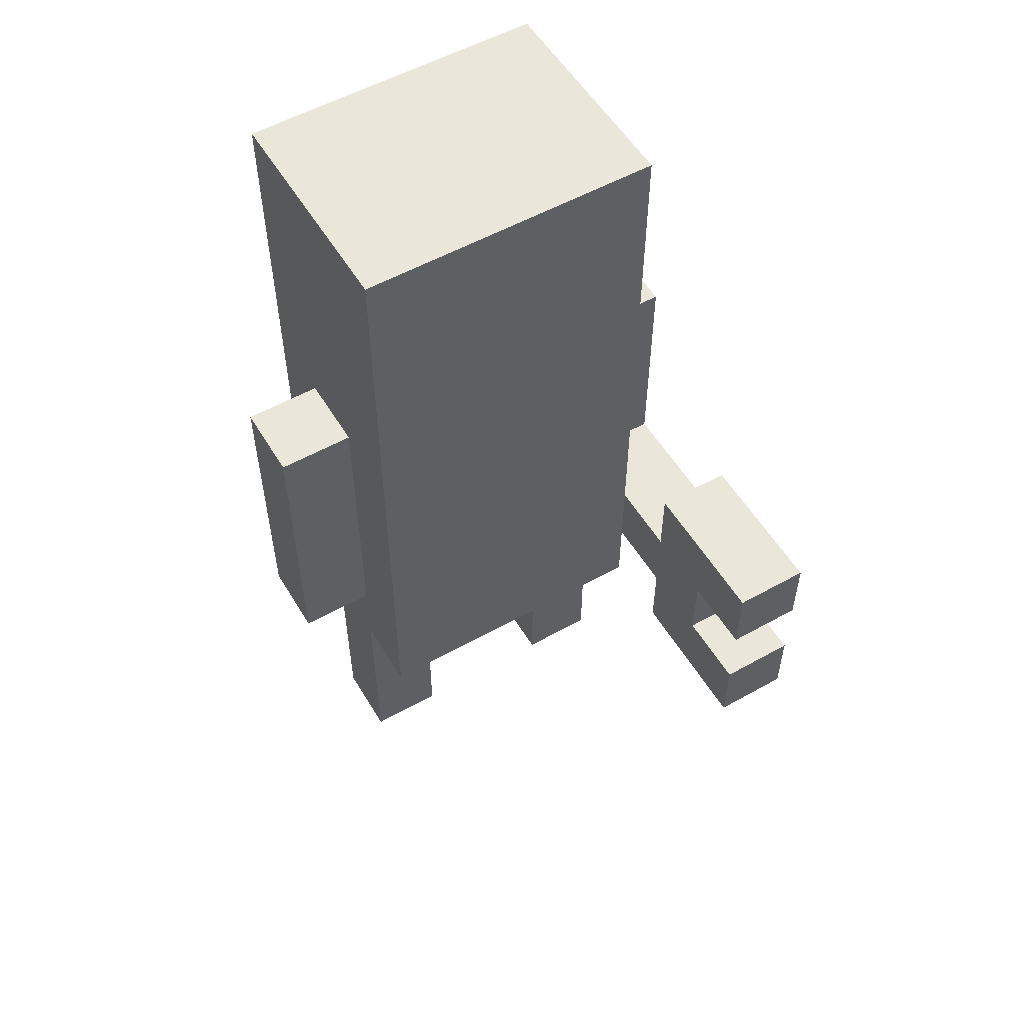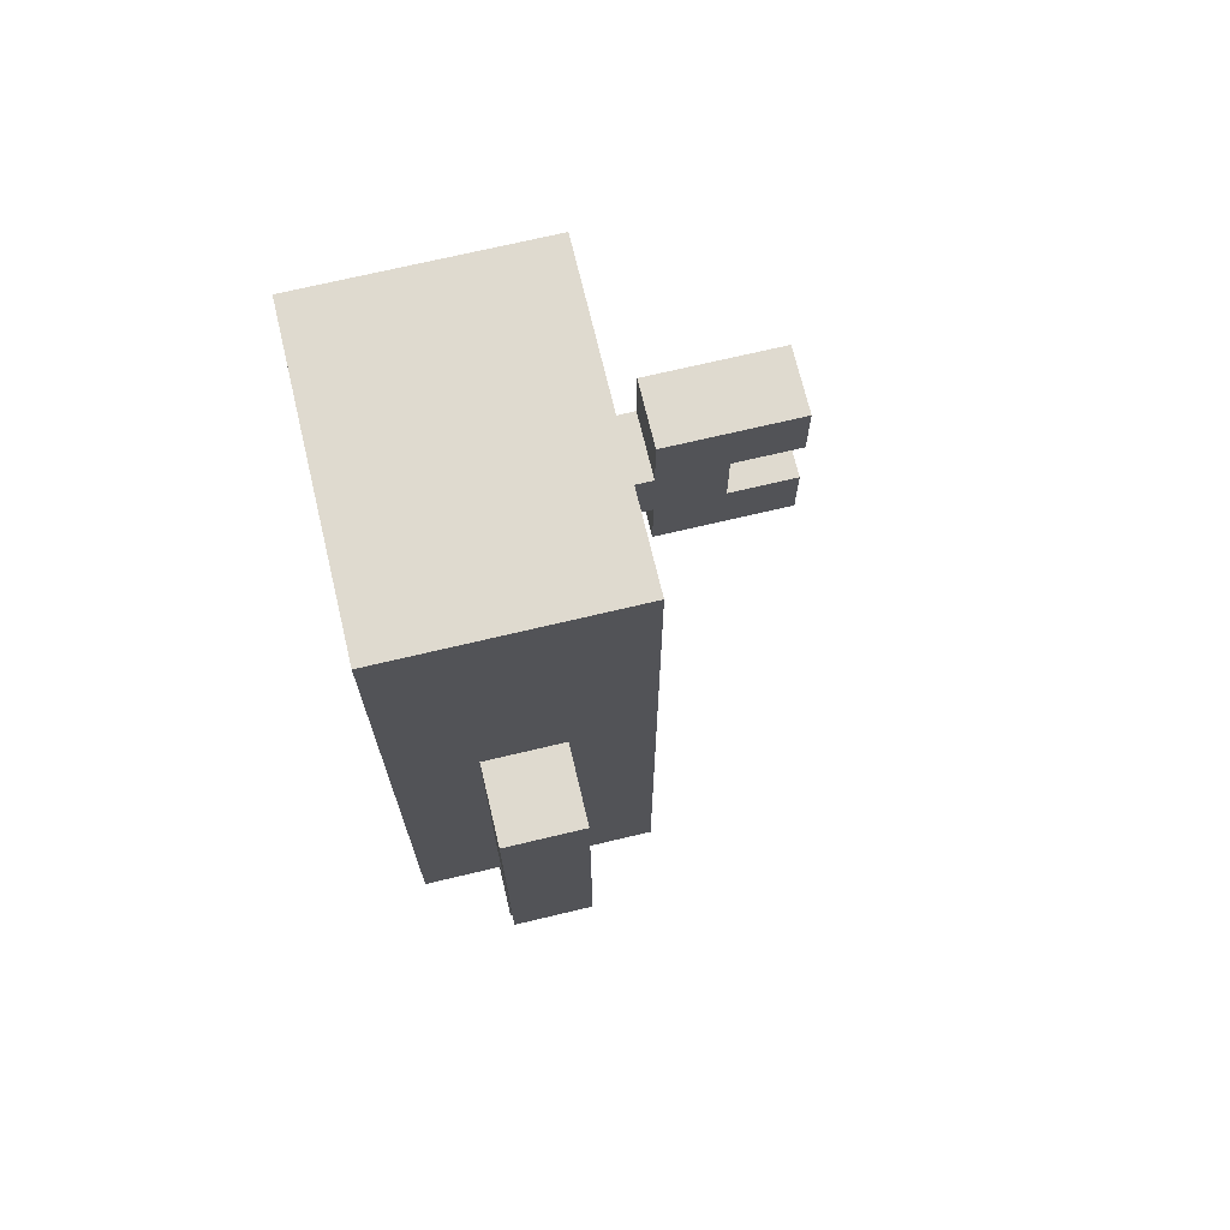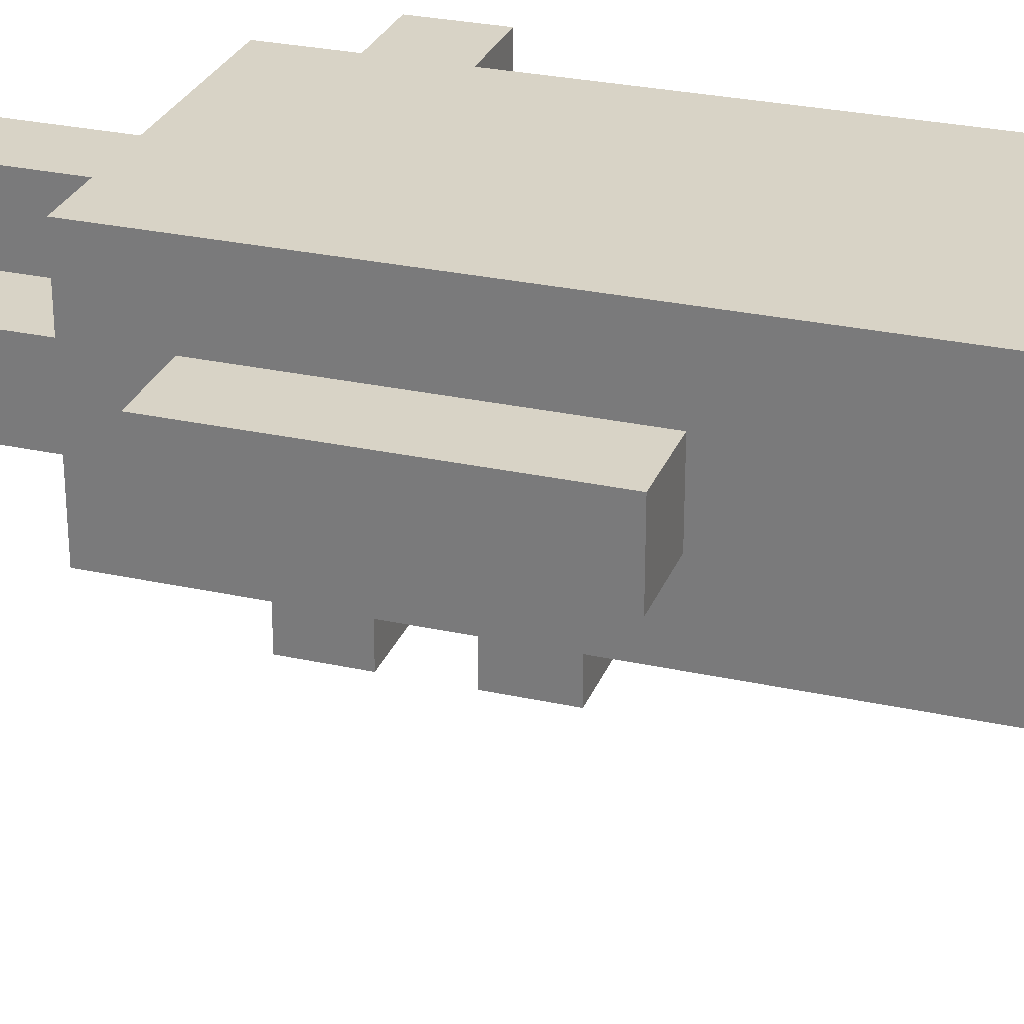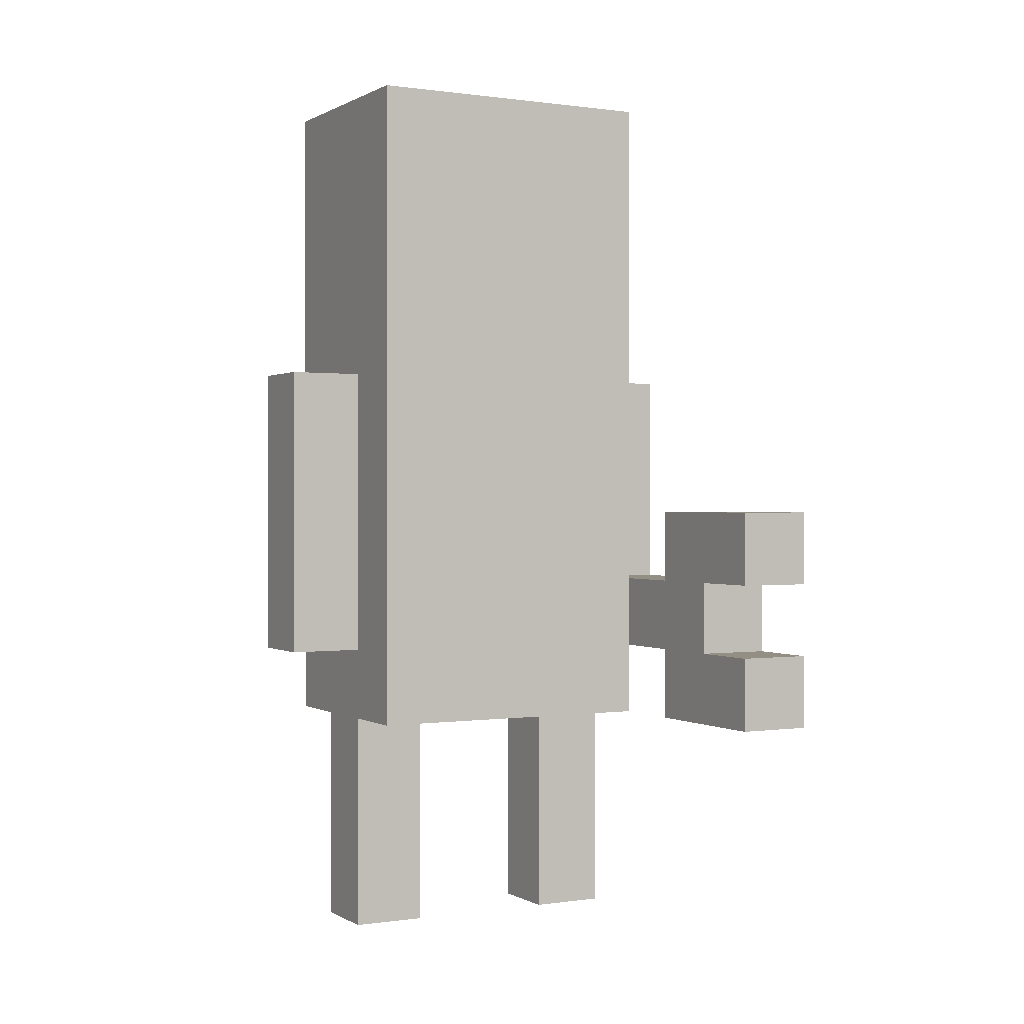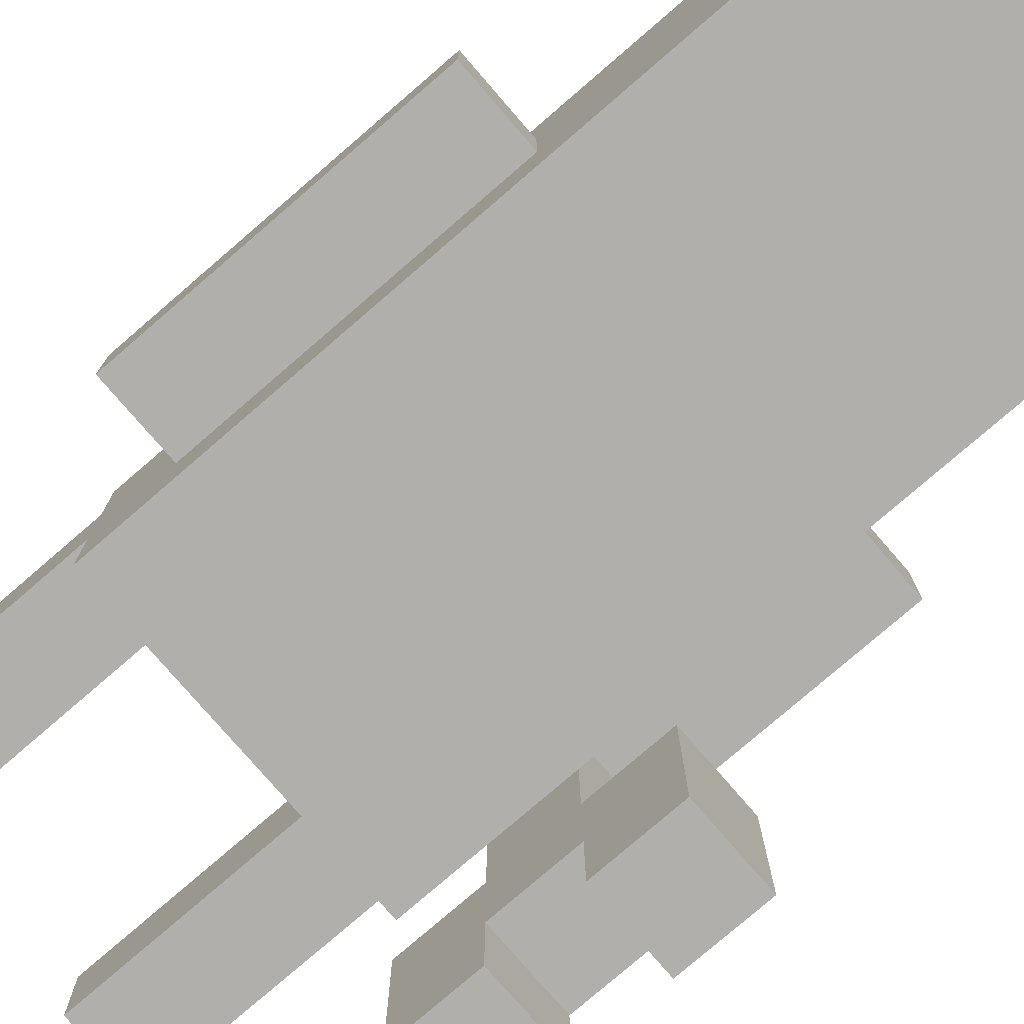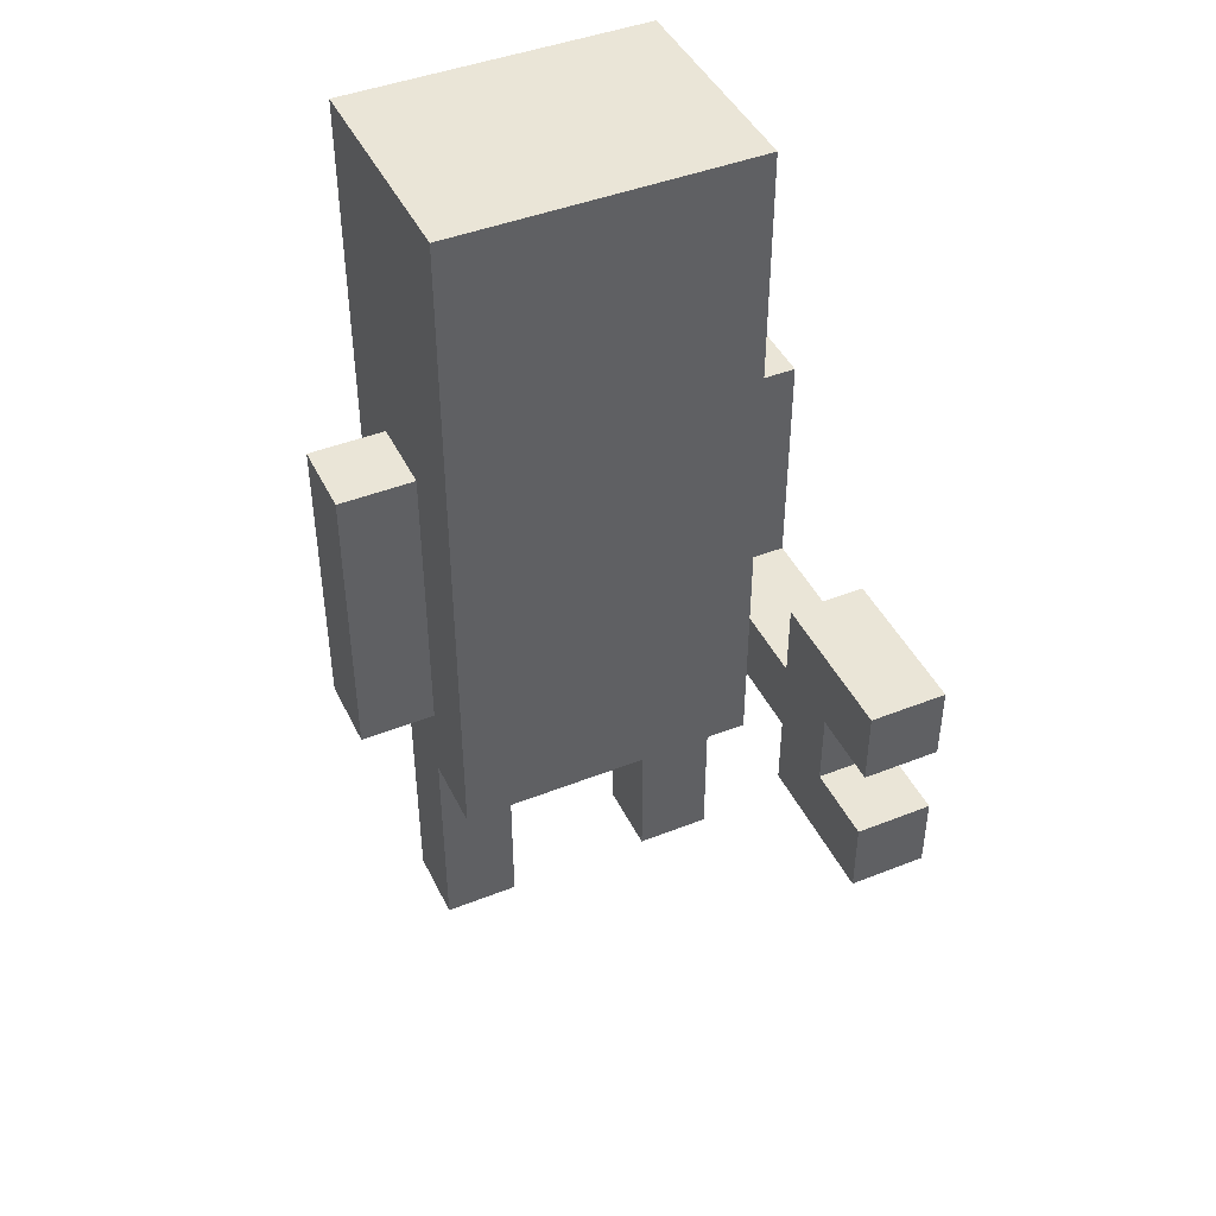
<metadata>
{"format":"obj","ext":"obj","renderer":"f3d","projection":"perspective","resolution":1024,"background":"white","views":[{"elev":55.0,"azim":149.4,"up":"+Y"},{"elev":70.7,"azim":76.6,"up":"+Y"},{"elev":27.9,"azim":108.6,"up":"+Z"},{"elev":0.3,"azim":151.7,"up":"+Y"},{"elev":-78.1,"azim":130.8,"up":"+Z"},{"elev":44.2,"azim":155.2,"up":"+Y"}]}
</metadata>
<code>
o
v -0.3 0.3 -0.3
v -0.3 0.3 -0.5
v -0.3 0.4 0.1
v -0.3 0.4 -1.49e-08
v -0.3 0.4 -0.1
v -0.3 0.4 -0.3
v -0.3 0.4 -0.4
v -0.3 0.4 -0.5
v -0.3 0.5 0.1
v -0.3 0.5 -1.49e-08
v -0.3 0.5 -0.1
v -0.3 0.5 -0.3
v -0.3 0.5 -0.4
v -0.3 0.5 -0.5
v -0.3 0.6 -0.3
v -0.3 0.6 -0.5
v -0.3 0.8 -1.49e-08
v -0.3 0.8 -0.1
v -0.2 0 -1.49e-08
v -0.2 0 -0.1
v -0.2 0.1 -1.49e-08
v -0.2 0.1 -0.1
v -0.2 0.2 -1.49e-08
v -0.2 0.2 -0.1
v -0.2 0.3 0.1
v -0.2 0.3 -1.49e-08
v -0.2 0.3 -0.1
v -0.2 0.3 -0.2
v -0.2 0.4 0.1
v -0.2 0.4 -1.49e-08
v -0.2 0.4 -0.1
v -0.2 0.4 -0.2
v -0.2 0.5 0.1
v -0.2 0.5 -1.49e-08
v -0.2 0.5 -0.1
v -0.2 0.5 -0.2
v -0.2 0.8 0.1
v -0.2 0.8 -1.49e-08
v -0.2 0.8 -0.1
v -0.2 0.8 -0.2
v -0.2 1 -0.1
v -0.2 1 -0.2
v -0.2 1.1 0.1
v -0.2 1.1 -0.1
v -0.2 1.1 -0.2
v -0.2 1.2 0.1
v -0.2 1.2 -0.2
v 0.1 0 -1.49e-08
v 0.1 0 -0.1
v 0.1 0.1 -1.49e-08
v 0.1 0.1 -0.1
v 0.1 0.2 -1.49e-08
v 0.1 0.2 -0.1
v 0.1 0.3 -1.49e-08
v 0.1 0.3 -0.1
v -0.2 0.3 -0.3
v -0.2 0.3 -0.5
v -0.2 0.4 -0.2
v -0.2 0.4 -0.3
v -0.2 0.4 -0.4
v -0.2 0.4 -0.5
v -0.2 0.5 -0.2
v -0.2 0.5 -0.3
v -0.2 0.5 -0.4
v -0.2 0.5 -0.5
v -0.2 0.6 -0.3
v -0.2 0.6 -0.5
v -0.1 0 -1.49e-08
v -0.1 0 -0.1
v -0.1 0.1 -1.49e-08
v -0.1 0.1 -0.1
v -0.1 0.2 -1.49e-08
v -0.1 0.2 -0.1
v -0.1 0.3 -1.49e-08
v -0.1 0.3 -0.1
v 0.2 0 -1.49e-08
v 0.2 0 -0.1
v 0.2 0.1 -1.49e-08
v 0.2 0.1 -0.1
v 0.2 0.2 -1.49e-08
v 0.2 0.2 -0.1
v 0.2 0.3 0.1
v 0.2 0.3 -1.49e-08
v 0.2 0.3 -0.1
v 0.2 0.3 -0.2
v 0.2 0.4 0.1
v 0.2 0.4 -1.49e-08
v 0.2 0.4 -0.1
v 0.2 0.4 -0.2
v 0.2 0.5 -1.49e-08
v 0.2 0.5 -0.1
v 0.2 0.8 0.1
v 0.2 0.8 -1.49e-08
v 0.2 0.8 -0.1
v 0.2 0.8 -0.2
v 0.2 1 -0.1
v 0.2 1 -0.2
v 0.2 1.1 0.1
v 0.2 1.1 -0.1
v 0.2 1.1 -0.2
v 0.2 1.2 0.1
v 0.2 1.2 -0.2
v 0.3 0.4 -1.49e-08
v 0.3 0.4 -0.1
v 0.3 0.5 -1.49e-08
v 0.3 0.5 -0.1
v 0.3 0.8 -1.49e-08
v 0.3 0.8 -0.1
v -0.3 0.4 0.1
v -0.3 0.5 0.1
v -0.2 0.3 0.1
v -0.2 0.4 0.1
v -0.2 0.5 0.1
v -0.2 0.8 0.1
v -0.2 1.1 0.1
v -0.2 1.2 0.1
v -0.1 0.4 0.1
v -0.1 0.5 0.1
v 2.98e-08 0.4 0.1
v 2.98e-08 0.6 0.1
v 0.1 0.4 0.1
v 0.1 0.6 0.1
v 0.2 0.3 0.1
v 0.2 0.4 0.1
v 0.2 0.8 0.1
v 0.2 1.1 0.1
v 0.2 1.2 0.1
v -0.3 0.5 -1.49e-08
v -0.3 0.8 -1.49e-08
v -0.2 0 -1.49e-08
v -0.2 0.1 -1.49e-08
v -0.2 0.2 -1.49e-08
v -0.2 0.3 -1.49e-08
v -0.2 0.5 -1.49e-08
v -0.2 0.8 -1.49e-08
v -0.1 0 -1.49e-08
v -0.1 0.1 -1.49e-08
v -0.1 0.2 -1.49e-08
v -0.1 0.3 -1.49e-08
v 0.1 0 -1.49e-08
v 0.1 0.1 -1.49e-08
v 0.1 0.2 -1.49e-08
v 0.1 0.3 -1.49e-08
v 0.2 0 -1.49e-08
v 0.2 0.1 -1.49e-08
v 0.2 0.2 -1.49e-08
v 0.2 0.3 -1.49e-08
v 0.2 0.4 -1.49e-08
v 0.2 0.5 -1.49e-08
v 0.2 0.8 -1.49e-08
v 0.3 0.4 -1.49e-08
v 0.3 0.5 -1.49e-08
v 0.3 0.8 -1.49e-08
v -0.3 0.3 -0.3
v -0.3 0.4 -0.3
v -0.3 0.5 -0.3
v -0.3 0.6 -0.3
v -0.2 0.3 -0.3
v -0.2 0.4 -0.3
v -0.2 0.5 -0.3
v -0.2 0.6 -0.3
v -0.3 0.5 -0.1
v -0.3 0.8 -0.1
v -0.2 0 -0.1
v -0.2 0.1 -0.1
v -0.2 0.2 -0.1
v -0.2 0.3 -0.1
v -0.2 0.5 -0.1
v -0.2 0.8 -0.1
v -0.1 0 -0.1
v -0.1 0.1 -0.1
v -0.1 0.2 -0.1
v -0.1 0.3 -0.1
v 0.1 0 -0.1
v 0.1 0.1 -0.1
v 0.1 0.2 -0.1
v 0.1 0.3 -0.1
v 0.2 0 -0.1
v 0.2 0.1 -0.1
v 0.2 0.2 -0.1
v 0.2 0.3 -0.1
v 0.2 0.4 -0.1
v 0.2 0.5 -0.1
v 0.2 0.8 -0.1
v 0.3 0.4 -0.1
v 0.3 0.5 -0.1
v 0.3 0.8 -0.1
v -0.2 0.3 -0.2
v -0.2 0.4 -0.2
v -0.2 0.5 -0.2
v -0.2 0.8 -0.2
v -0.2 1 -0.2
v -0.2 1.1 -0.2
v -0.2 1.2 -0.2
v -0.1 0.4 -0.2
v -0.1 0.5 -0.2
v -0.1 0.8 -0.2
v -0.1 0.9 -0.2
v -0.1 1 -0.2
v -0.1 1.1 -0.2
v 2.98e-08 0.4 -0.2
v 2.98e-08 0.6 -0.2
v 0.1 0.4 -0.2
v 0.1 0.6 -0.2
v 0.1 0.8 -0.2
v 0.1 0.9 -0.2
v 0.1 1 -0.2
v 0.1 1.1 -0.2
v 0.2 0.3 -0.2
v 0.2 0.4 -0.2
v 0.2 0.8 -0.2
v 0.2 1 -0.2
v 0.2 1.1 -0.2
v 0.2 1.2 -0.2
v -0.3 0.4 -0.4
v -0.3 0.5 -0.4
v -0.2 0.4 -0.4
v -0.2 0.5 -0.4
v -0.3 0.3 -0.5
v -0.3 0.4 -0.5
v -0.3 0.5 -0.5
v -0.3 0.6 -0.5
v -0.2 0.3 -0.5
v -0.2 0.4 -0.5
v -0.2 0.5 -0.5
v -0.2 0.6 -0.5
v -0.2 0 -1.49e-08
v -0.1 0 -1.49e-08
v 0.1 0 -1.49e-08
v 0.2 0 -1.49e-08
v -0.2 0 -0.1
v -0.1 0 -0.1
v 0.1 0 -0.1
v 0.2 0 -0.1
v -0.2 0.3 0.1
v 0.2 0.3 0.1
v -0.2 0.3 -1.49e-08
v -0.1 0.3 -1.49e-08
v 0.1 0.3 -1.49e-08
v 0.2 0.3 -1.49e-08
v -0.2 0.3 -0.1
v -0.1 0.3 -0.1
v 0.1 0.3 -0.1
v 0.2 0.3 -0.1
v -0.2 0.3 -0.2
v 0.2 0.3 -0.2
v -0.3 0.3 -0.3
v -0.2 0.3 -0.3
v -0.3 0.3 -0.5
v -0.2 0.3 -0.5
v -0.3 0.4 0.1
v -0.2 0.4 0.1
v -0.3 0.4 -1.49e-08
v -0.2 0.4 -1.49e-08
v 0.2 0.4 -1.49e-08
v 0.3 0.4 -1.49e-08
v -0.3 0.4 -0.1
v -0.2 0.4 -0.1
v 0.2 0.4 -0.1
v 0.3 0.4 -0.1
v -0.2 0.4 -0.2
v -0.3 0.4 -0.3
v -0.2 0.4 -0.3
v -0.3 0.5 -0.4
v -0.2 0.5 -0.4
v -0.3 0.5 -0.5
v -0.2 0.5 -0.5
v -0.3 0.4 -0.4
v -0.2 0.4 -0.4
v -0.3 0.4 -0.5
v -0.2 0.4 -0.5
v -0.3 0.5 0.1
v -0.2 0.5 0.1
v -0.3 0.5 -1.49e-08
v -0.2 0.5 -1.49e-08
v -0.3 0.5 -0.1
v -0.2 0.5 -0.1
v -0.2 0.5 -0.2
v -0.3 0.5 -0.3
v -0.2 0.5 -0.3
v -0.3 0.6 -0.3
v -0.2 0.6 -0.3
v -0.3 0.6 -0.5
v -0.2 0.6 -0.5
v -0.3 0.8 -1.49e-08
v -0.2 0.8 -1.49e-08
v 0.2 0.8 -1.49e-08
v 0.3 0.8 -1.49e-08
v -0.3 0.8 -0.1
v -0.2 0.8 -0.1
v 0.2 0.8 -0.1
v 0.3 0.8 -0.1
v -0.2 1.2 0.1
v 0.2 1.2 0.1
v -0.2 1.2 -0.2
v 0.2 1.2 -0.2
f 6 2 1
f 7 2 6
f 8 2 7
f 9 4 3
f 10 5 4
f 10 4 9
f 11 6 5
f 11 5 10
f 11 7 6
f 12 7 11
f 13 7 12
f 15 14 13
f 15 13 12
f 16 14 15
f 17 11 10
f 18 11 17
f 21 20 19
f 22 20 21
f 23 22 21
f 24 22 23
f 26 24 23
f 27 24 26
f 29 27 26
f 29 28 27
f 29 26 25
f 30 28 29
f 31 28 30
f 32 28 31
f 37 34 33
f 38 34 37
f 39 36 35
f 40 36 39
f 41 38 37
f 41 39 38
f 41 40 39
f 42 40 41
f 43 41 37
f 44 42 41
f 44 41 43
f 45 42 44
f 46 44 43
f 46 45 44
f 47 45 46
f 50 49 48
f 51 49 50
f 52 51 50
f 53 51 52
f 54 53 52
f 55 53 54
f 56 57 59
f 59 57 60
f 60 57 61
f 58 59 62
f 59 60 62
f 62 60 63
f 63 60 64
f 64 65 66
f 63 64 66
f 66 65 67
f 68 69 70
f 70 69 71
f 70 71 72
f 72 71 73
f 72 73 74
f 74 73 75
f 76 77 78
f 78 77 79
f 78 79 80
f 80 79 81
f 80 81 83
f 83 81 84
f 83 84 86
f 84 85 86
f 82 83 86
f 86 85 87
f 87 85 88
f 88 85 89
f 86 87 90
f 88 89 91
f 86 90 92
f 92 90 93
f 91 89 94
f 94 89 95
f 92 93 96
f 93 94 96
f 94 95 96
f 96 95 97
f 92 96 98
f 96 97 99
f 98 96 99
f 99 97 100
f 98 99 101
f 99 100 101
f 101 100 102
f 103 104 105
f 105 104 106
f 105 106 107
f 107 106 108
f 112 110 109
f 113 110 112
f 117 112 111
f 117 113 112
f 118 114 113
f 118 113 117
f 119 117 111
f 119 118 117
f 120 114 118
f 120 118 119
f 121 119 111
f 121 120 119
f 122 114 120
f 122 120 121
f 123 121 111
f 124 122 121
f 124 121 123
f 125 115 114
f 125 122 124
f 125 114 122
f 126 116 115
f 126 115 125
f 127 116 126
f 134 129 128
f 135 129 134
f 136 131 130
f 137 132 131
f 137 131 136
f 138 133 132
f 138 132 137
f 139 133 138
f 144 141 140
f 145 142 141
f 145 141 144
f 146 143 142
f 146 142 145
f 147 143 146
f 151 149 148
f 152 150 149
f 152 149 151
f 153 150 152
f 158 155 154
f 159 155 158
f 160 157 156
f 161 157 160
f 162 163 168
f 168 163 169
f 164 165 170
f 165 166 171
f 170 165 171
f 166 167 172
f 171 166 172
f 172 167 173
f 174 175 178
f 175 176 179
f 178 175 179
f 176 177 180
f 179 176 180
f 180 177 181
f 182 183 185
f 183 184 186
f 185 183 186
f 186 184 187
f 188 189 195
f 189 190 195
f 190 191 196
f 195 190 196
f 191 192 197
f 196 191 197
f 197 192 198
f 192 193 199
f 198 192 199
f 193 194 200
f 199 193 200
f 188 195 201
f 195 196 201
f 196 197 201
f 201 197 202
f 188 201 203
f 201 202 203
f 202 197 204
f 203 202 204
f 197 198 205
f 204 197 205
f 198 199 206
f 205 198 206
f 199 200 206
f 206 200 207
f 200 194 208
f 207 200 208
f 188 203 209
f 204 205 210
f 209 203 210
f 203 204 210
f 206 207 211
f 210 205 211
f 205 206 211
f 207 208 212
f 211 207 212
f 208 194 213
f 212 208 213
f 213 194 214
f 215 216 217
f 217 216 218
f 219 220 223
f 223 220 224
f 221 222 225
f 225 222 226
f 231 228 227
f 232 228 231
f 233 230 229
f 234 230 233
f 237 236 235
f 238 236 237
f 239 236 238
f 240 236 239
f 242 239 238
f 243 239 242
f 245 242 241
f 245 244 243
f 245 243 242
f 246 244 245
f 249 248 247
f 250 248 249
f 253 252 251
f 254 252 253
f 257 254 253
f 258 254 257
f 259 256 255
f 260 256 259
f 261 258 257
f 262 261 257
f 263 261 262
f 266 265 264
f 267 265 266
f 268 269 270
f 270 269 271
f 272 273 274
f 274 273 275
f 276 277 278
f 276 278 279
f 279 278 280
f 281 282 283
f 283 282 284
f 285 286 289
f 289 286 290
f 287 288 291
f 291 288 292
f 293 294 295
f 295 294 296

</code>
